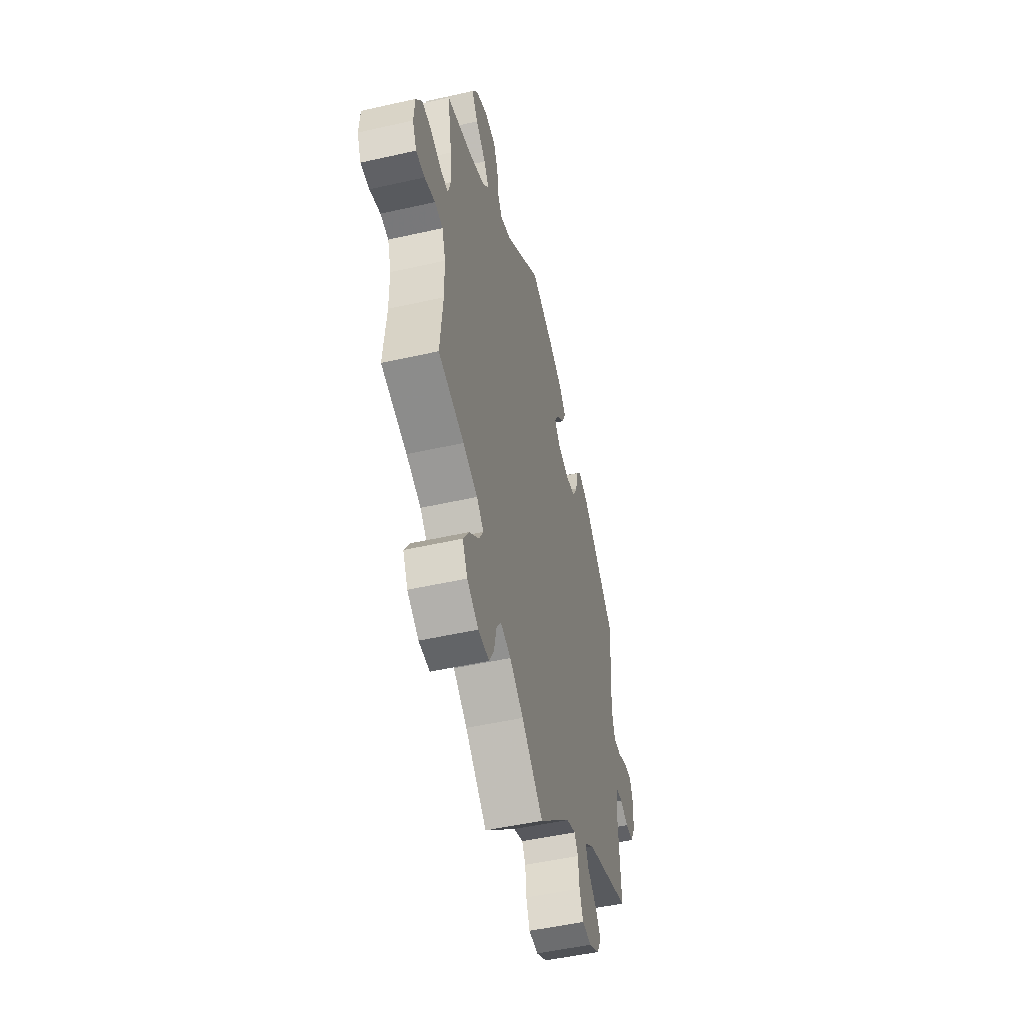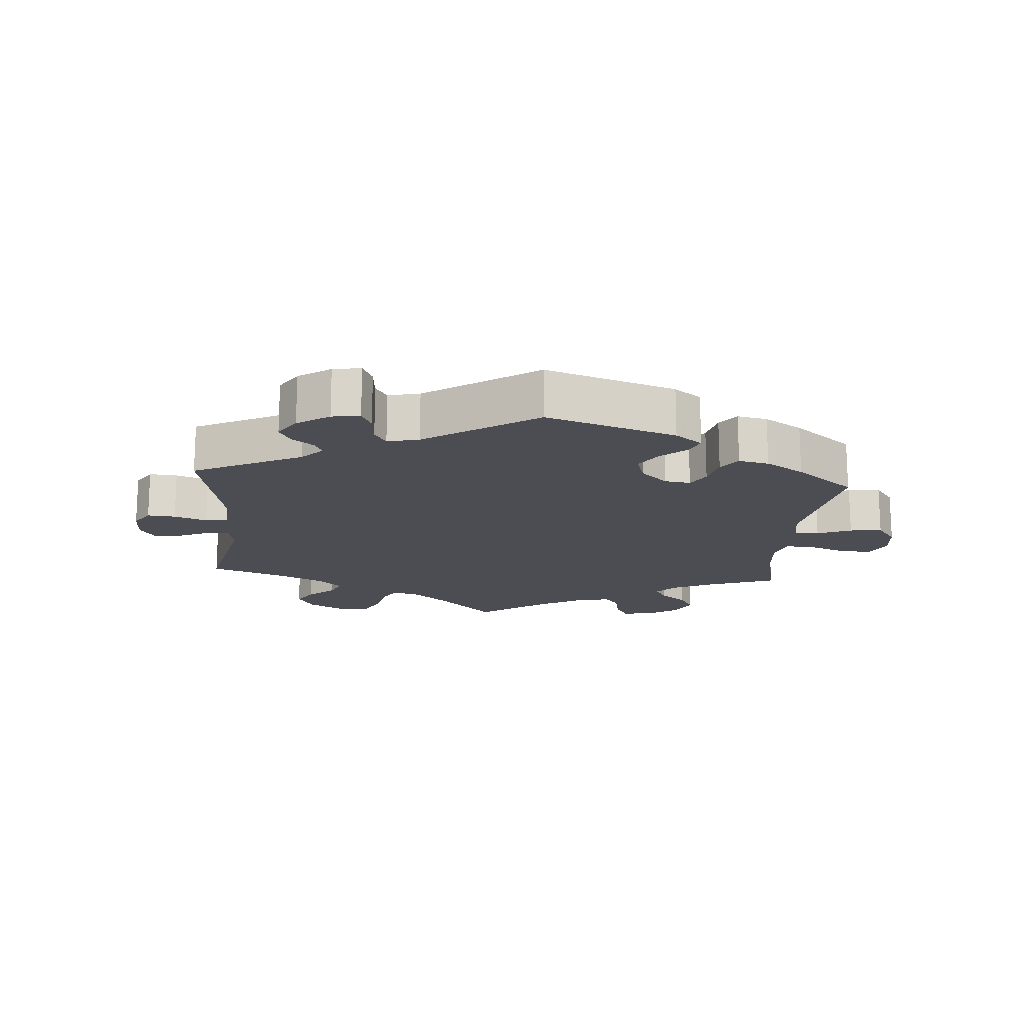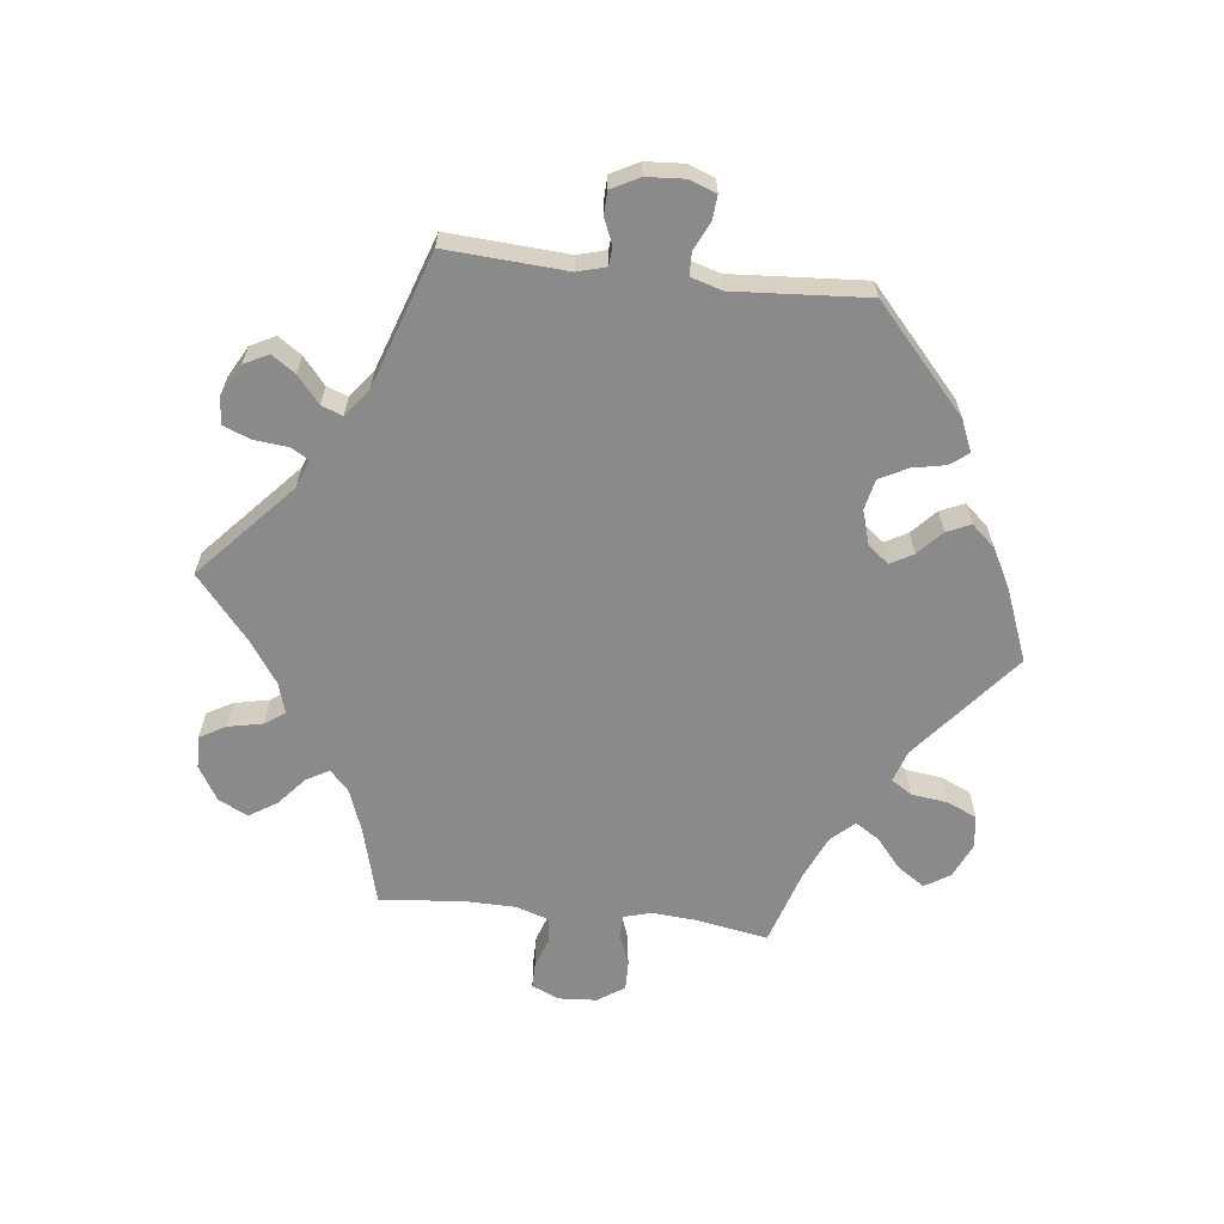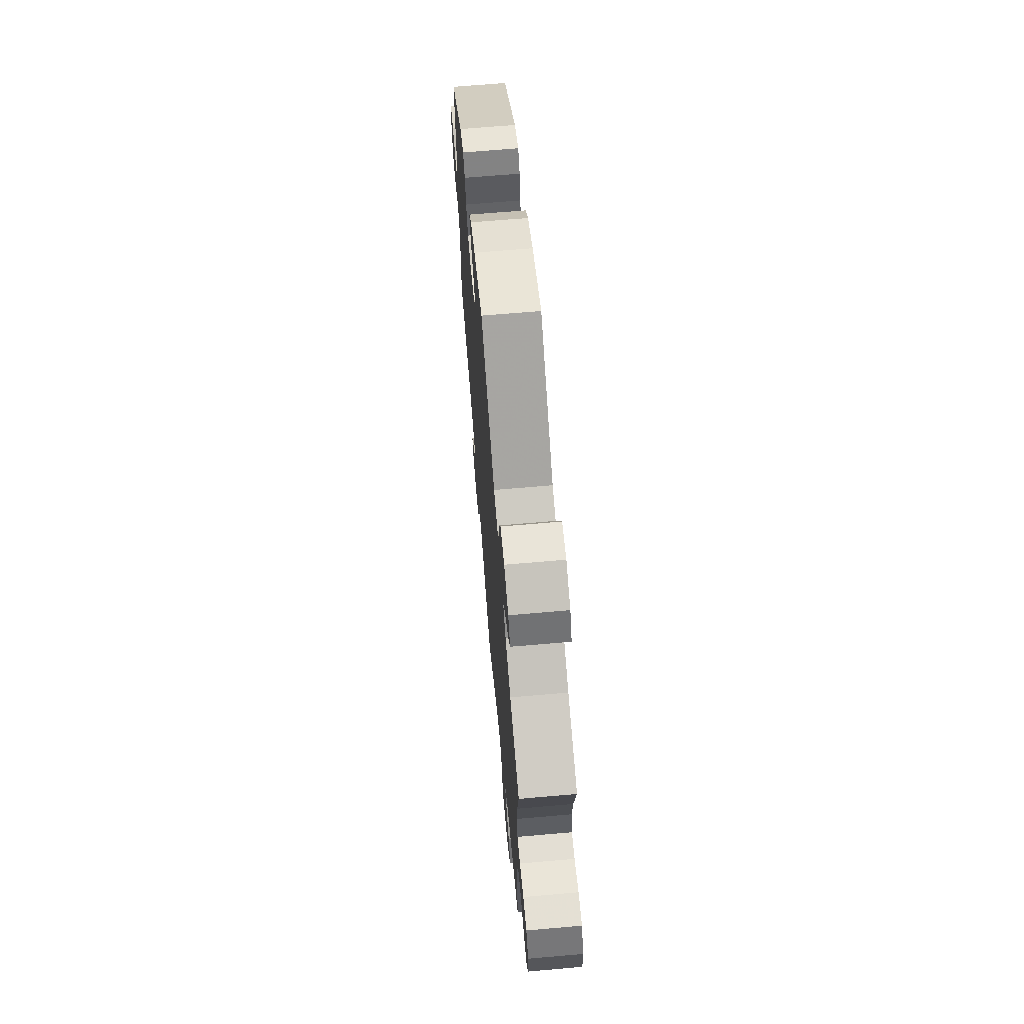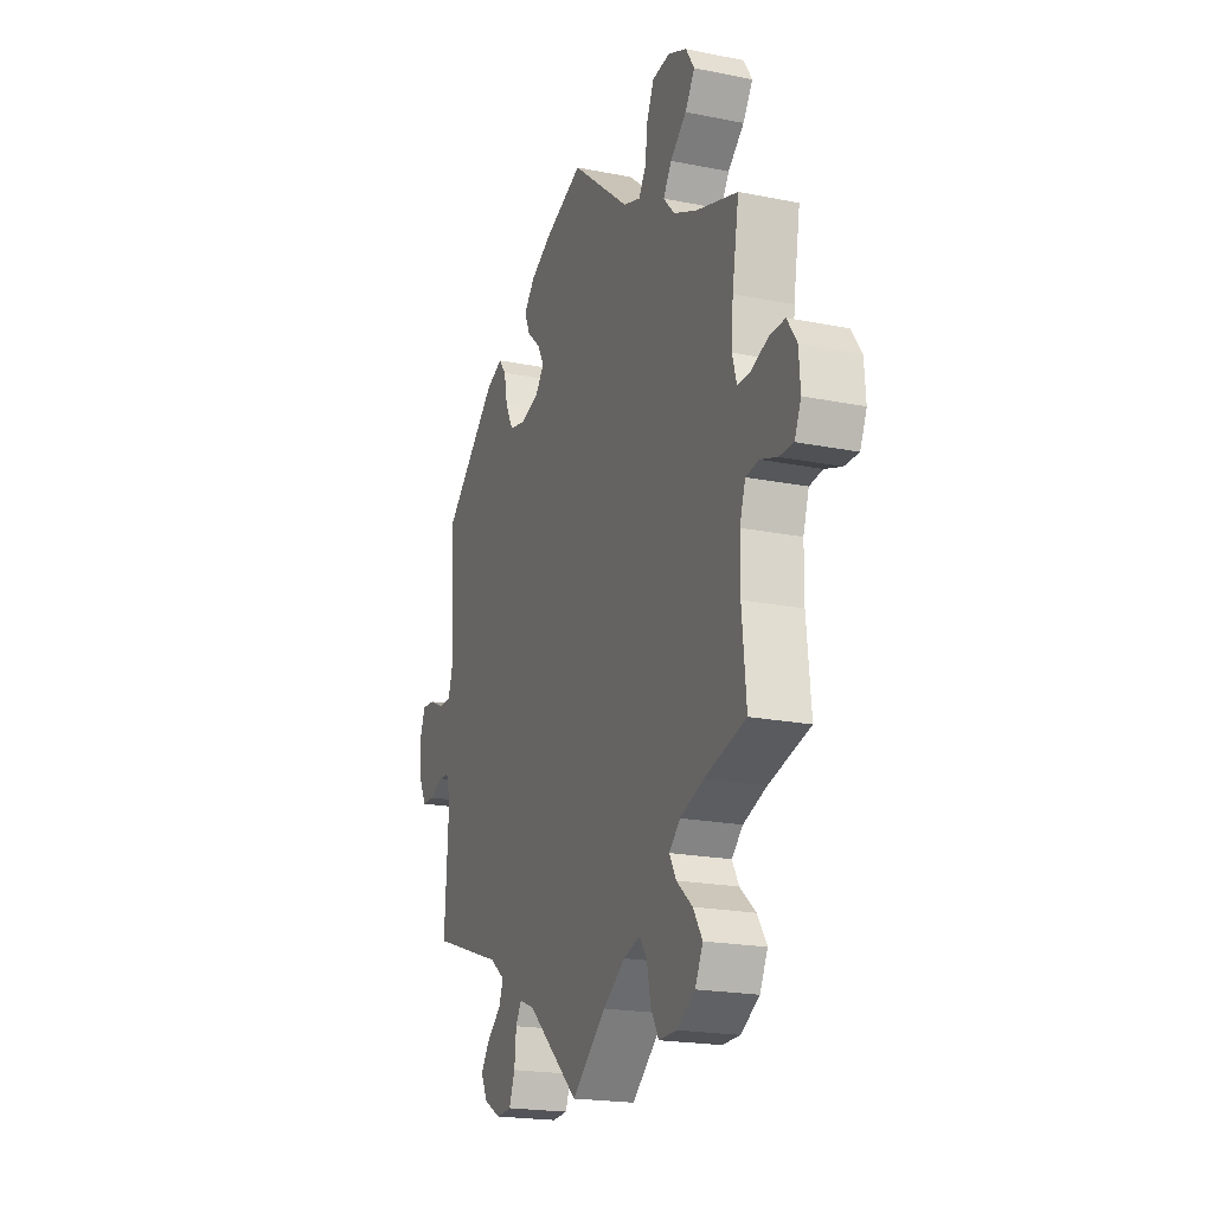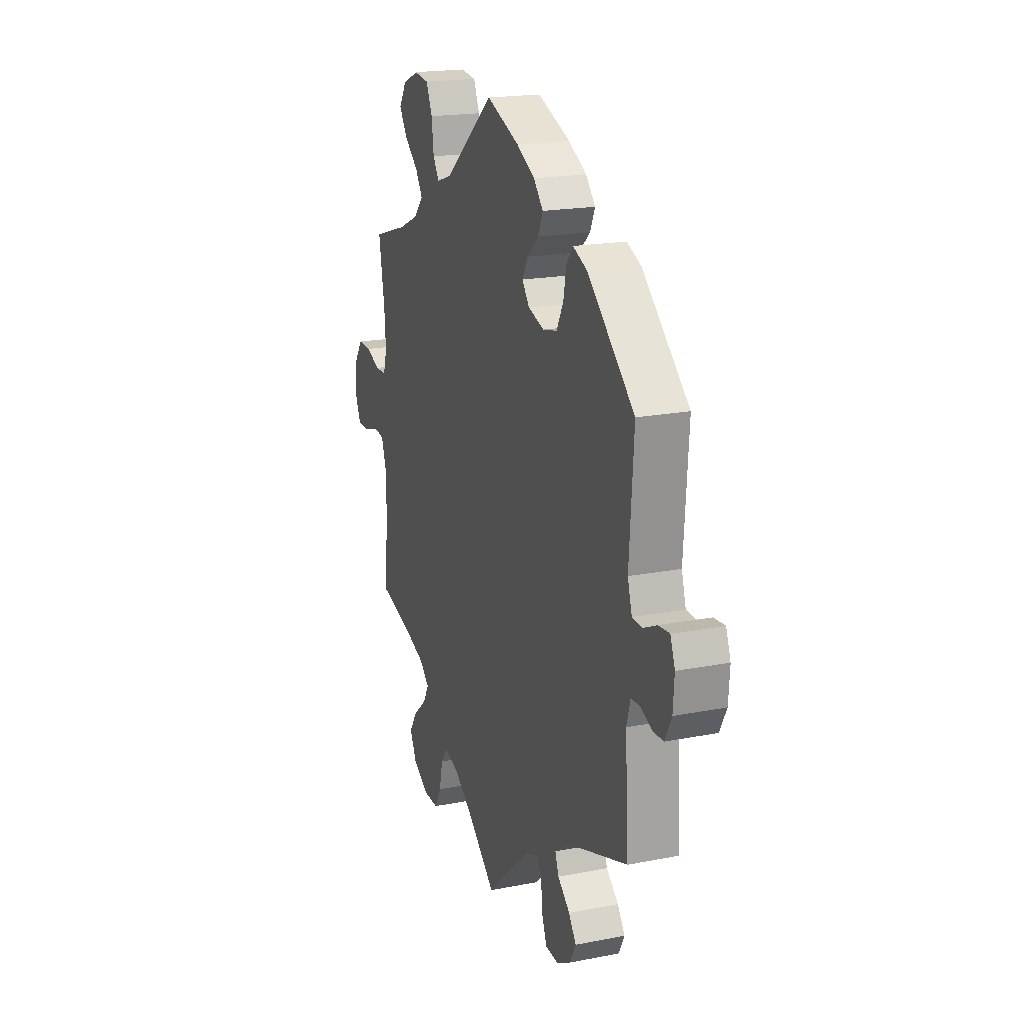
<metadata>
{"format":"obj","ext":"obj","renderer":"f3d","projection":"perspective","resolution":1024,"background":"white","views":[{"elev":-50.0,"azim":104.0,"up":"+Z"},{"elev":-16.4,"azim":-64.8,"up":"+Y"},{"elev":-63.4,"azim":-96.7,"up":"+Y"},{"elev":67.2,"azim":85.0,"up":"+Z"},{"elev":-20.1,"azim":69.7,"up":"+Z"},{"elev":19.4,"azim":-110.1,"up":"+Z"}]}
</metadata>
<code>
v 0.482 0.07 0.179
v 0.477 0.07 0.114
v 0.489 0.07 0.072
v 0.524 0.07 0.072
v 0.572 0.07 0.09
v 0.615 0.07 0.091
v 0.642 0.07 0.051
v 0.646 0.07 -0.007
v 0.628 0.07 -0.048
v 0.589 0.07 -0.048
v 0.542 0.07 -0.032
v 0.506 0.07 -0.037
v 0.49 0.07 -0.086
v 0.489 0.07 -0.163
v 0.501 0.07 -0.289
v 0.386 0.07 -0.32
v 0.321 0.07 -0.344
v 0.29 0.07 -0.373
v 0.309 0.07 -0.407
v 0.353 0.07 -0.445
v 0.379 0.07 -0.486
v 0.357 0.07 -0.53
v 0.306 0.07 -0.561
v 0.257 0.07 -0.562
v 0.235 0.07 -0.523
v 0.224 0.07 -0.471
v 0.203 0.07 -0.441
v 0.157 0.07 -0.455
v 0.096 0.07 -0.497
v 0 0.07 -0.578
v -0.145 0.07 -0.447
v -0.187 0.07 -0.431
v -0.203 0.07 -0.458
v -0.208 0.07 -0.509
v -0.224 0.07 -0.551
v -0.266 0.07 -0.554
v -0.313 0.07 -0.528
v -0.332 0.07 -0.491
v -0.308 0.07 -0.456
v -0.268 0.07 -0.422
v -0.256 0.07 -0.39
v -0.298 0.07 -0.358
v -0.501 0.07 -0.289
v -0.49 0.07 -0.108
v -0.502 0.07 -0.065
v -0.53 0.07 -0.063
v -0.568 0.07 -0.079
v -0.603 0.07 -0.078
v -0.625 0.07 -0.036
v -0.629 0.07 0.022
v -0.614 0.07 0.062
v -0.578 0.07 0.059
v -0.535 0.07 0.039
v -0.501 0.07 0.04
v -0.487 0.07 0.087
v -0.501 0.07 0.288
v -0.348 0.07 0.426
v -0.301 0.07 0.446
v -0.28 0.07 0.419
v -0.27 0.07 0.369
v -0.248 0.07 0.327
v -0.202 0.07 0.317
v -0.15 0.07 0.333
v -0.126 0.07 0.364
v -0.145 0.07 0.398
v -0.182 0.07 0.432
v -0.198 0.07 0.468
v -0.167 0.07 0.503
v -0.107 0.07 0.535
v 0 0.07 0.577
v 0.164 0.07 0.443
v 0.212 0.07 0.427
v 0.232 0.07 0.458
v 0.239 0.07 0.513
v 0.259 0.07 0.558
v 0.308 0.07 0.564
v 0.36 0.07 0.541
v 0.384 0.07 0.503
v 0.357 0.07 0.462
v 0.312 0.07 0.424
v 0.289 0.07 0.388
v 0.32 0.07 0.354
v 0.385 0.07 0.325
v 0.501 0.07 0.289
v 0.482 0 0.179
v 0.477 0 0.114
v 0.489 0 0.072
v 0.524 0 0.072
v 0.572 0 0.09
v 0.615 0 0.091
v 0.642 0 0.051
v 0.646 0 -0.007
v 0.628 0 -0.048
v 0.589 0 -0.048
v 0.542 0 -0.032
v 0.506 0 -0.037
v 0.49 0 -0.086
v 0.489 0 -0.163
v 0.501 0 -0.289
v 0.386 0 -0.32
v 0.321 0 -0.344
v 0.29 0 -0.373
v 0.309 0 -0.407
v 0.353 0 -0.445
v 0.379 0 -0.486
v 0.357 0 -0.53
v 0.306 0 -0.561
v 0.257 0 -0.562
v 0.235 0 -0.523
v 0.224 0 -0.471
v 0.203 0 -0.441
v 0.157 0 -0.455
v 0.096 0 -0.497
v 0 0 -0.578
v -0.145 0 -0.447
v -0.187 0 -0.431
v -0.203 0 -0.458
v -0.208 0 -0.509
v -0.224 0 -0.551
v -0.266 0 -0.554
v -0.313 0 -0.528
v -0.332 0 -0.491
v -0.308 0 -0.456
v -0.268 0 -0.422
v -0.256 0 -0.39
v -0.298 0 -0.358
v -0.501 0 -0.289
v -0.49 0 -0.108
v -0.502 0 -0.065
v -0.53 0 -0.063
v -0.568 0 -0.079
v -0.603 0 -0.078
v -0.625 0 -0.036
v -0.629 0 0.022
v -0.614 0 0.062
v -0.578 0 0.059
v -0.535 0 0.039
v -0.501 0 0.04
v -0.487 0 0.087
v -0.501 0 0.288
v -0.348 0 0.426
v -0.301 0 0.446
v -0.28 0 0.419
v -0.27 0 0.369
v -0.248 0 0.327
v -0.202 0 0.317
v -0.15 0 0.333
v -0.126 0 0.364
v -0.145 0 0.398
v -0.182 0 0.432
v -0.198 0 0.468
v -0.167 0 0.503
v -0.107 0 0.535
v 0 0 0.577
v 0.164 0 0.443
v 0.212 0 0.427
v 0.232 0 0.458
v 0.239 0 0.513
v 0.259 0 0.558
v 0.308 0 0.564
v 0.36 0 0.541
v 0.384 0 0.503
v 0.357 0 0.462
v 0.312 0 0.424
v 0.289 0 0.388
v 0.32 0 0.354
v 0.385 0 0.325
v 0.501 0 0.289
f 83 84 1
f 82 83 1 2
f 81 82 2 3
f 77 78 79 80
f 77 80 81
f 76 77 81
f 73 74 75 76
f 72 73 76 81
f 71 72 81 3
f 69 70 71 3
f 65 66 67 68
f 64 65 68 69
f 57 58 59 60
f 55 56 57 60
f 54 55 60 61
f 50 51 52 53
f 50 53 54
f 49 50 54
f 46 47 48 49
f 45 46 49 54
f 44 45 54 61
f 42 43 44 61
f 37 38 39 40
f 35 36 37 40
f 33 34 35 40
f 32 33 40 41
f 31 32 41 42
f 29 30 31
f 28 29 31 42
f 23 24 25 26
f 23 26 27
f 22 23 27
f 19 20 21 22
f 18 19 22 27
f 17 18 27 28
f 14 15 16
f 13 14 16 17
f 12 13 17 28
f 8 9 10 11
f 8 11 12
f 7 8 12
f 4 5 6 7
f 3 4 7 12
f 64 69 3 12
f 28 42 61 62
f 28 62 63
f 12 28 63 64
f 85 168 167
f 86 85 167 166
f 87 86 166 165
f 164 163 162 161
f 165 164 161
f 165 161 160
f 160 159 158 157
f 165 160 157 156
f 87 165 156 155
f 87 155 154 153
f 152 151 150 149
f 153 152 149 148
f 144 143 142 141
f 144 141 140 139
f 145 144 139 138
f 137 136 135 134
f 138 137 134
f 138 134 133
f 133 132 131 130
f 138 133 130 129
f 145 138 129 128
f 145 128 127 126
f 124 123 122 121
f 124 121 120 119
f 124 119 118 117
f 125 124 117 116
f 126 125 116 115
f 115 114 113
f 126 115 113 112
f 110 109 108 107
f 111 110 107
f 111 107 106
f 106 105 104 103
f 111 106 103 102
f 112 111 102 101
f 100 99 98
f 101 100 98 97
f 112 101 97 96
f 95 94 93 92
f 96 95 92
f 96 92 91
f 91 90 89 88
f 96 91 88 87
f 96 87 153 148
f 146 145 126 112
f 147 146 112
f 148 147 112 96
f 1 85 86 2
f 2 86 87 3
f 3 87 88 4
f 4 88 89 5
f 5 89 90 6
f 6 90 91 7
f 7 91 92 8
f 8 92 93 9
f 9 93 94 10
f 10 94 95 11
f 11 95 96 12
f 12 96 97 13
f 13 97 98 14
f 14 98 99 15
f 15 99 100 16
f 16 100 101 17
f 17 101 102 18
f 18 102 103 19
f 19 103 104 20
f 20 104 105 21
f 21 105 106 22
f 22 106 107 23
f 23 107 108 24
f 24 108 109 25
f 25 109 110 26
f 26 110 111 27
f 27 111 112 28
f 28 112 113 29
f 29 113 114 30
f 30 114 115 31
f 31 115 116 32
f 32 116 117 33
f 33 117 118 34
f 34 118 119 35
f 35 119 120 36
f 36 120 121 37
f 37 121 122 38
f 38 122 123 39
f 39 123 124 40
f 40 124 125 41
f 41 125 126 42
f 42 126 127 43
f 43 127 128 44
f 44 128 129 45
f 45 129 130 46
f 46 130 131 47
f 47 131 132 48
f 48 132 133 49
f 49 133 134 50
f 50 134 135 51
f 51 135 136 52
f 52 136 137 53
f 53 137 138 54
f 54 138 139 55
f 55 139 140 56
f 56 140 141 57
f 57 141 142 58
f 58 142 143 59
f 59 143 144 60
f 60 144 145 61
f 61 145 146 62
f 62 146 147 63
f 63 147 148 64
f 64 148 149 65
f 65 149 150 66
f 66 150 151 67
f 67 151 152 68
f 68 152 153 69
f 69 153 154 70
f 70 154 155 71
f 71 155 156 72
f 72 156 157 73
f 73 157 158 74
f 74 158 159 75
f 75 159 160 76
f 76 160 161 77
f 77 161 162 78
f 78 162 163 79
f 79 163 164 80
f 80 164 165 81
f 81 165 166 82
f 82 166 167 83
f 83 167 168 84
f 84 168 85 1

</code>
